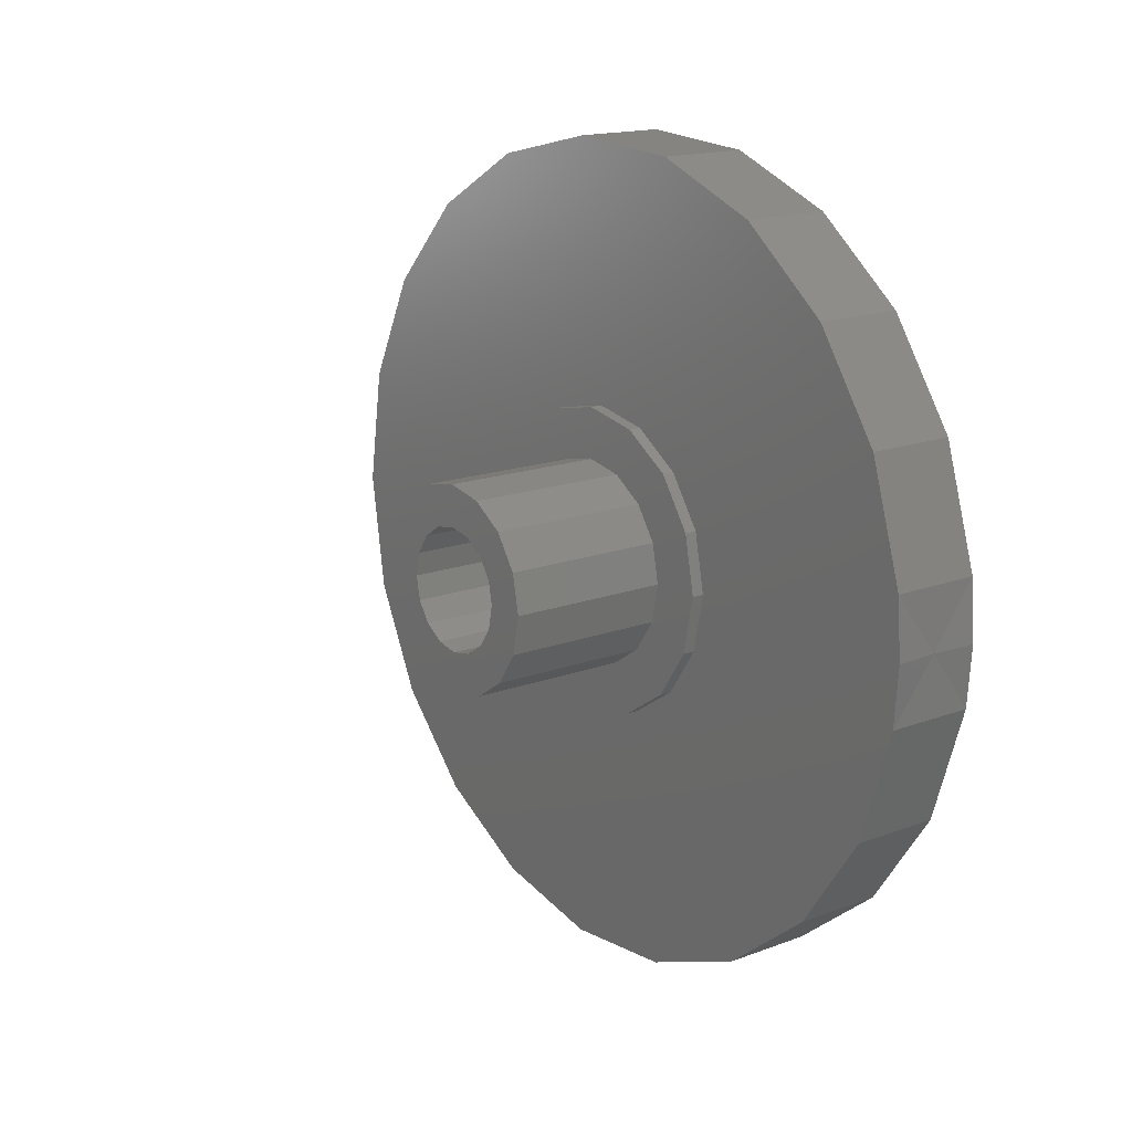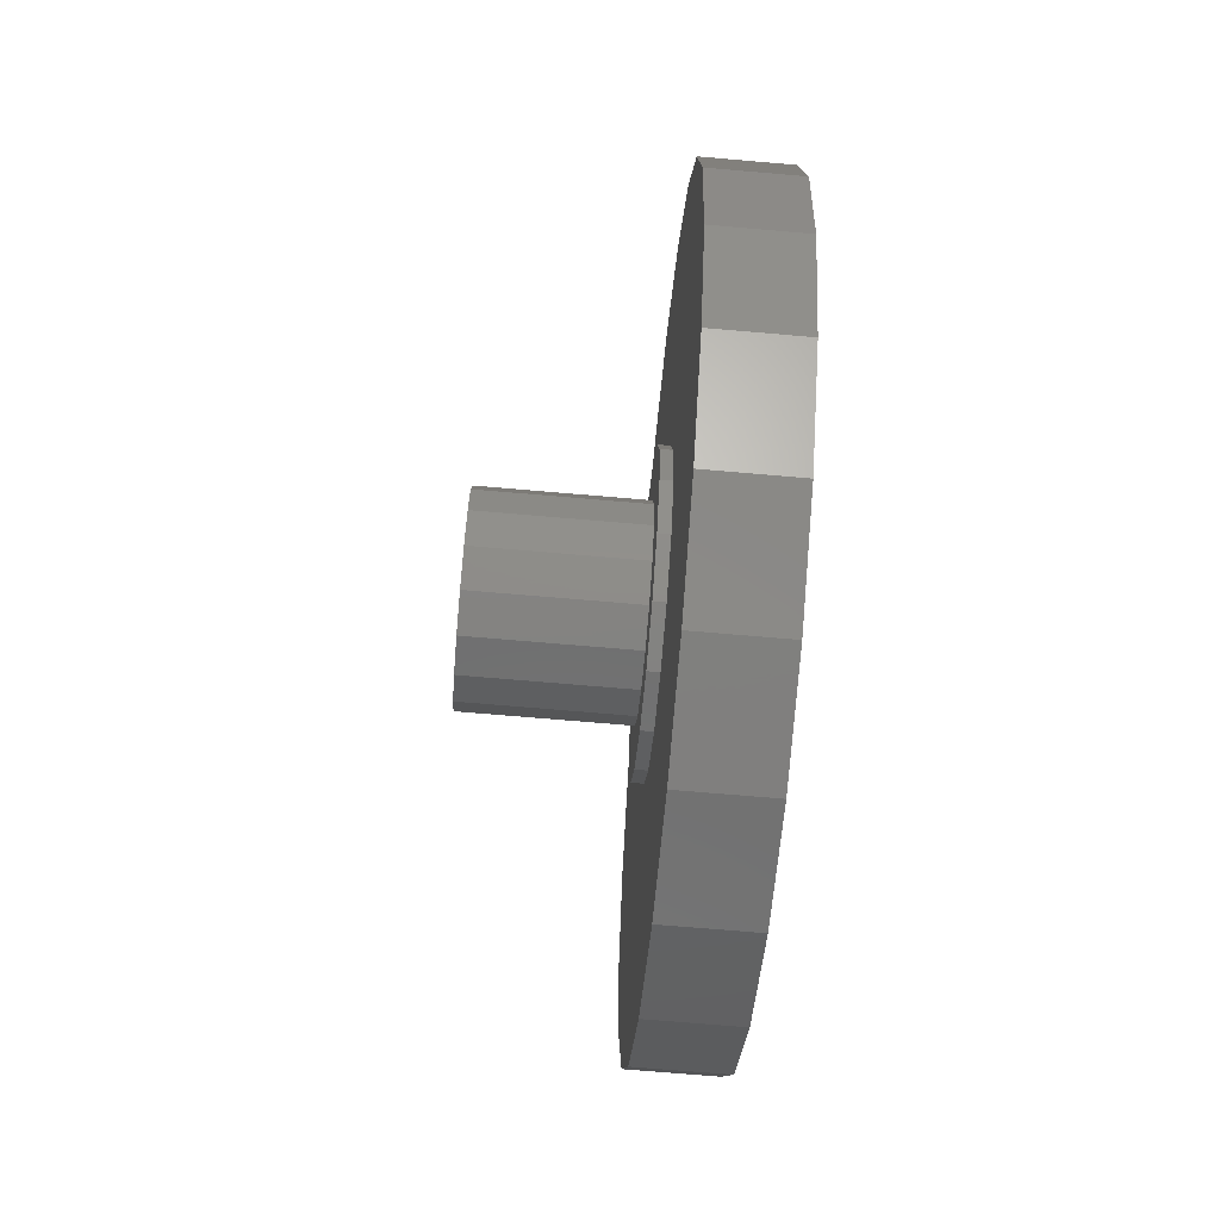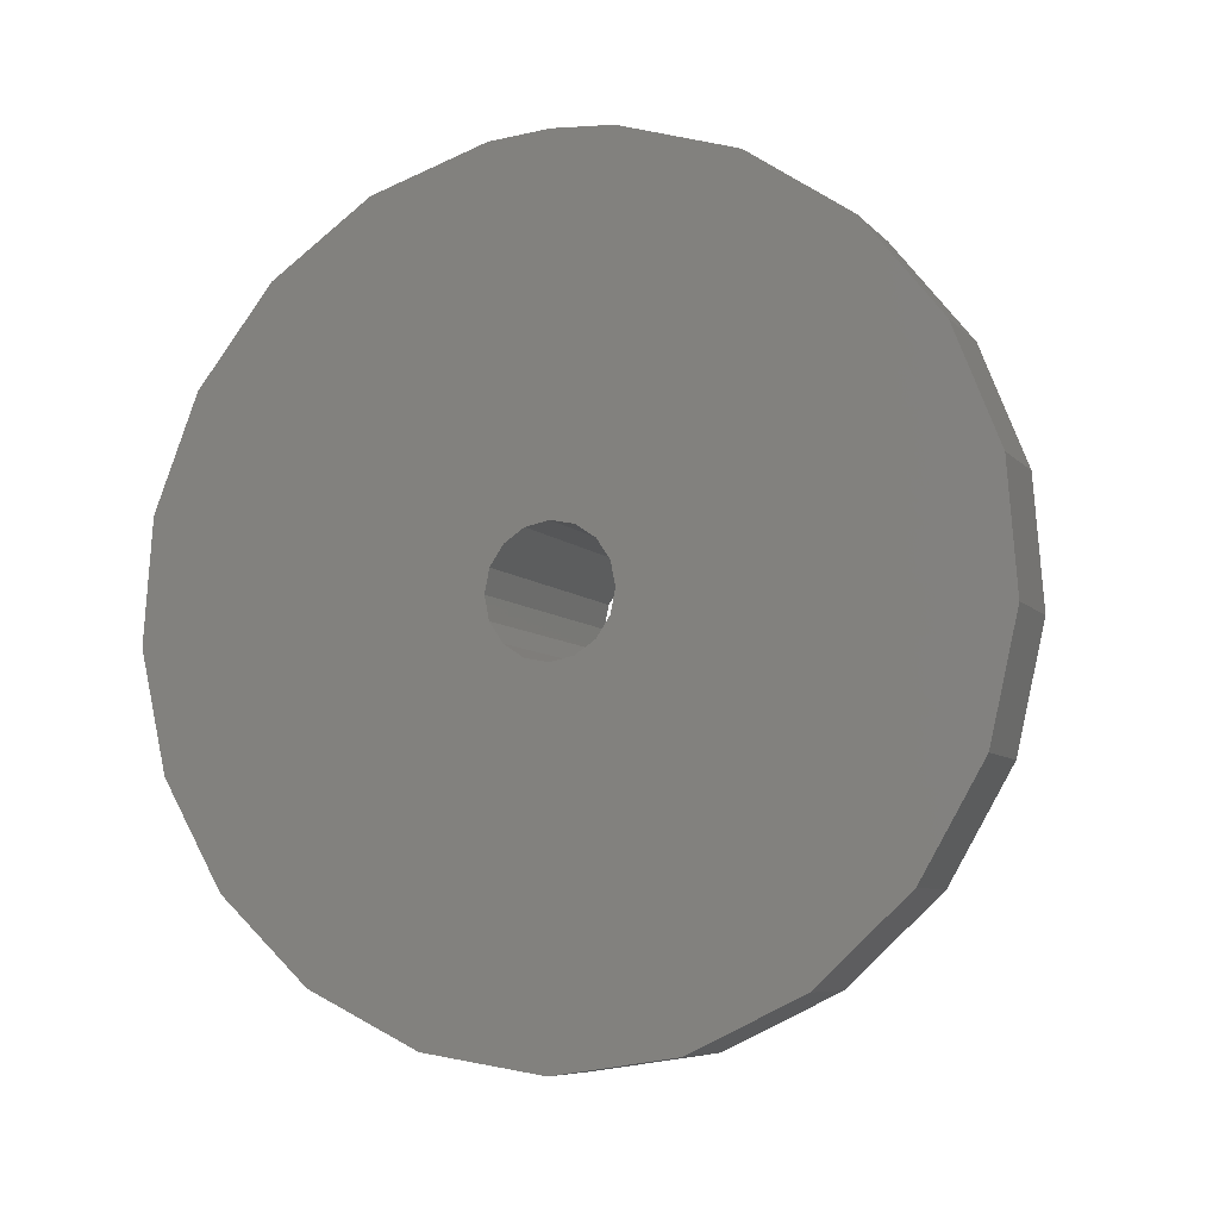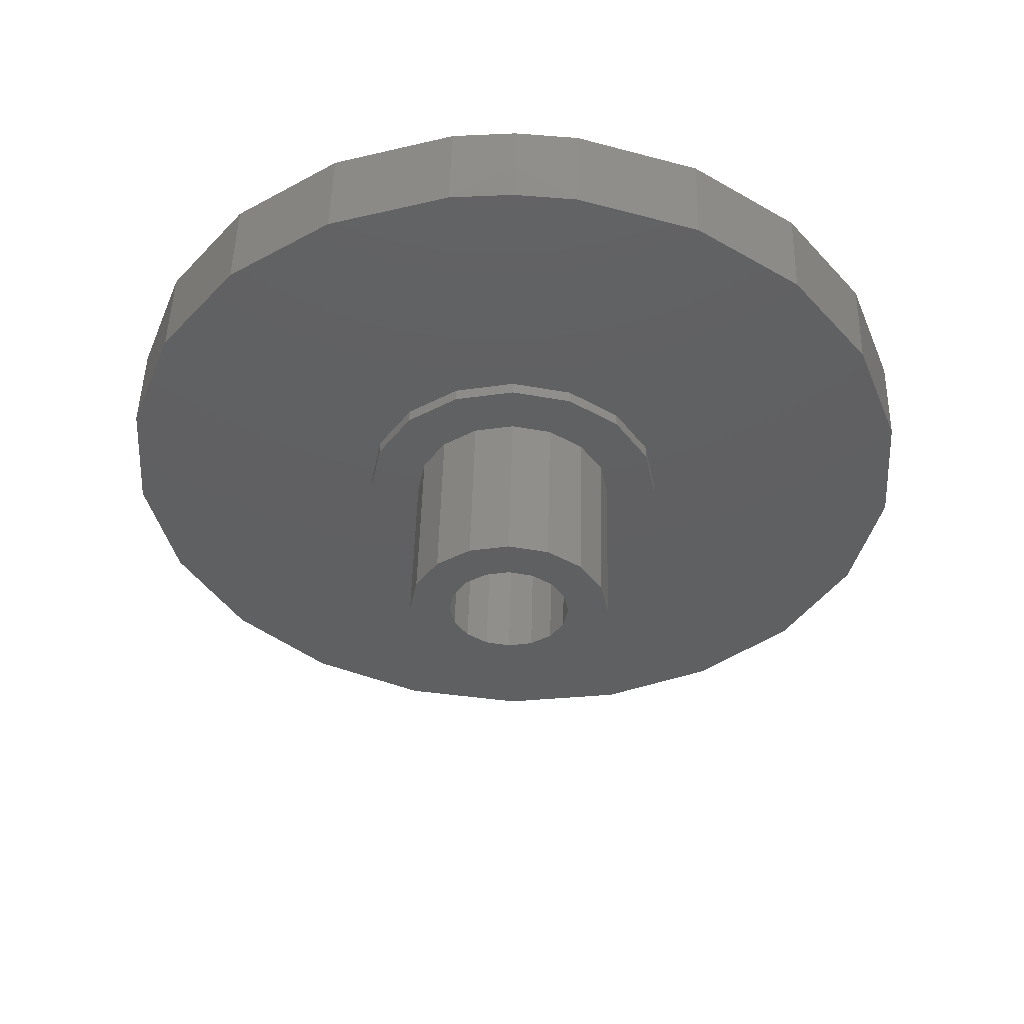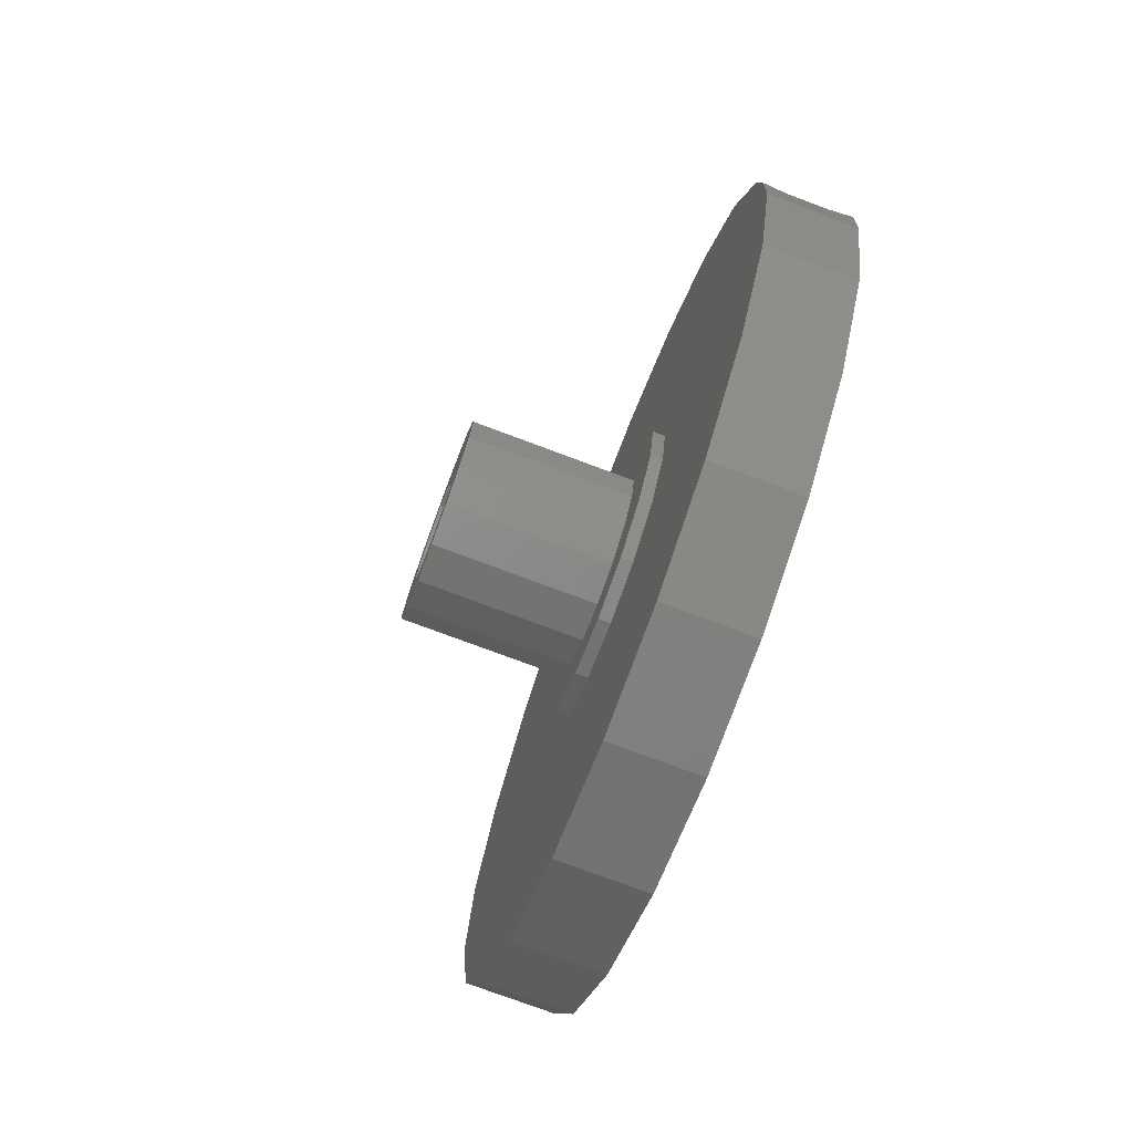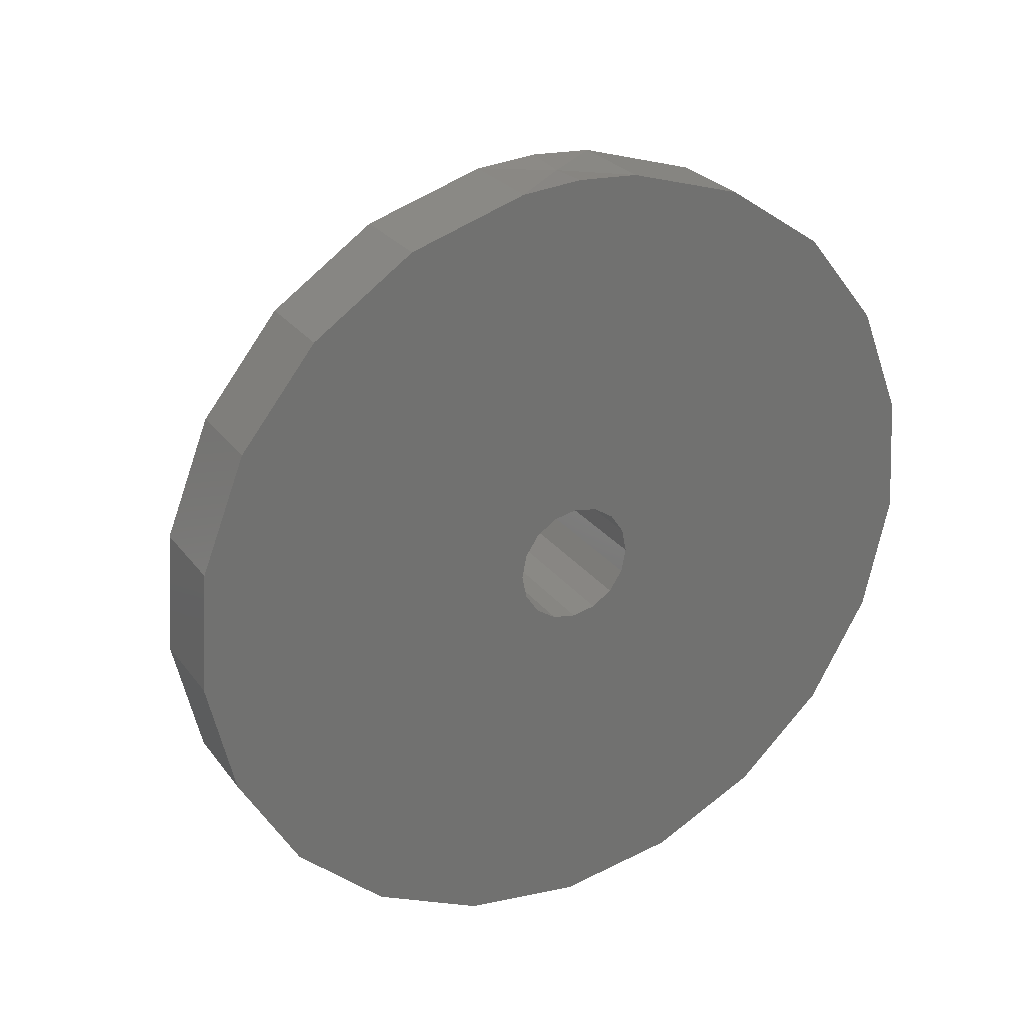
<metadata>
{"format":"stl","ext":"stl","renderer":"f3d","projection":"perspective","resolution":1024,"background":"white","views":[{"elev":16.3,"azim":142.5,"up":"+Z"},{"elev":-71.3,"azim":175.1,"up":"+Y"},{"elev":-7.5,"azim":-67.2,"up":"+Y"},{"elev":49.4,"azim":91.4,"up":"+Y"},{"elev":-76.1,"azim":159.5,"up":"+Z"},{"elev":27.0,"azim":-118.9,"up":"+Y"}]}
</metadata>
<code>
# stl→obj: 209 verts, 418 faces
v 1.1 0.739 -9.861
v 2.2 -0.7473 -9.972
v 1.432e-15 -0.7473 -9.972
v 1.819e-15 -3.653 -9.309
v 2.605e-15 -9.556 -2.948
v 2.2 2.225 -9.749
v 1.1 -2.2 -9.64
v 2.2 -9.556 -2.948
v 2.2 -3.653 -9.309
v 2.2 -10 1.225e-15
v 1.036e-15 2.225 -9.749
v 2.665e-15 -10 1.225e-15
v 2.2 -4.141e-16 -3.75
v 2.2 -1.435 -3.465
v 2.605e-15 -9.556 2.948
v 2.2 -2.652 -2.652
v 2.2 -9.556 2.948
v 1.1 3.613 -9.205
v 2.2 5 -8.66
v 6.661e-16 5 -8.66
v 1.1 -4.944 -8.564
v 2.163e-15 -6.235 -7.818
v 2.2 -6.235 -7.818
v 2.2 -8.262 -5.633
v 2.433e-15 -8.262 -5.633
v 2.2 2.652 -2.652
v 2.2 1.435 -3.465
v 0 -0.574 -1.386
v 0 -1.061 -1.061
v 0 -2.755e-16 -1.5
v 2.433e-15 -8.262 5.633
v 0 1.061 -1.061
v 0 0.574 -1.386
v 3.556e-16 7.331 -6.802
v 1.1 6.165 -7.731
v 2.2 7.331 -6.802
v 1.1 -7.249 -6.726
v 1.1 8.17 -5.57
v 1.319e-16 9.01 -4.339
v 0 1.386 -0.574
v 2.2 3.465 -1.435
v 0 1.386 0.574
v 0 1.5 0
v 2.2 9.01 -4.339
v 0 1.061 1.061
v 2.2 3.75 0
v 1.1 -8.909 -4.29
v 1.819e-15 -3.653 9.309
v 2.163e-15 -6.235 7.818
v 1.1 9.449 -2.915
v 2.2 2.652 2.652
v 2.2 3.465 1.435
v 2.2 9.888 -1.49
v 1.488e-17 9.888 -1.49
v 2.5 1.435 -3.465
v 2.5 -1.47e-16 -2.5
v 2.5 -3.766e-16 -3.75
v 2.35 -0.7175 -3.607
v 2.5 -3.75 4.592e-16
v 2.5 -1.435 -3.465
v 2.5 -1.768 -1.768
v 2.35 0.7175 -3.607
v 2.5 -0.9567 -2.31
v 2.5 2.652 -2.652
v 2.5 1.768 -1.768
v 2.35 2.043 -3.058
v 2.5 -3.465 -1.435
v 2.5 -2.652 -2.652
v 2.5 0.9567 -2.31
v 2.35 -2.043 -3.058
v 1.1 -9.778 -1.474
v 2.5 2.31 -0.9567
v 2.5 3.465 -1.435
v 2.35 3.058 -2.043
v 2.35 -3.058 -2.043
v 2.2 -3.465 -1.435
v 6.5 -1.061 -1.061
v 6.5 -2.5 3.062e-16
v 6.5 3.526e-16 -2.5
v 4.5 0.4784 -2.405
v 6.5 0.9567 -2.31
v 6.5 -0.574 -1.386
v 4.5 -0.4784 -2.405
v 6.5 -0.9567 -2.31
v 6.5 5.363e-16 -1.5
v 6.5 1.061 -1.061
v 6.5 0.574 -1.386
v 4.5 1.362 -2.039
v 6.5 1.768 -1.768
v 4.5 -1.362 -2.039
v 6.5 -1.768 -1.768
v 6.5 -2.31 -0.9567
v 6.5 1.386 -0.574
v 2.5 -2.31 -0.9567
v 4.5 2.039 -1.362
v 4.5 -2.039 -1.362
v 6.5 2.31 -0.9567
v 3.25 0.287 -1.443
v 3.25 -0.287 -1.443
v 1.432e-15 -0.7473 9.972
v 2.2 10 0
v 2.2 -0.7473 9.972
v 1.1 9.926 0
v 0 10 0
v 2.2 -3.653 9.309
v 2.5 2.5 0
v 2.5 2.31 0.9567
v 2.5 3.75 0
v 2.2 -3.75 4.592e-16
v 2.35 3.607 -0.7175
v 2.35 -3.607 -0.7175
v 3.25 0.8173 -1.223
v 3.25 -0.8173 -1.223
v 3.25 1.223 -0.8173
v 3.25 -1.223 -0.8173
v 6.5 -1.386 -0.574
v 0 -1.386 -0.574
v 4.5 2.405 -0.4784
v 6.5 2.5 0
v 4.5 -2.405 -0.4784
v 2.5 -2.5 3.062e-16
v 6.5 1.386 0.574
v 6.5 1.5 0
v 3.25 -1.443 -0.287
v 0 -1.5 1.837e-16
v 3.25 1.443 -0.287
v 6.5 -1.5 1.837e-16
v 2.2 9.888 1.49
v 3.25 1.443 0.287
v 4.5 2.405 0.4784
v 6.5 1.061 1.061
v 1.488e-17 9.888 1.49
v 2.5 5.419e-16 3.75
v 2.5 1.768 1.768
v 2.5 1.435 3.465
v 2.5 3.465 1.435
v 6.5 2.31 0.9567
v 6.5 0.9567 2.31
v 6.5 9.649e-16 2.5
v 2.35 3.607 0.7175
v 3.25 -1.443 0.287
v 6.5 -1.386 0.574
v 0 -1.386 0.574
v 6.5 -2.31 0.9567
v 4.5 -2.405 0.4784
v 2.5 -2.31 0.9567
v 2.5 -3.465 1.435
v 2.2 -8.262 5.633
v 2.35 -3.607 0.7175
v 2.2 -3.465 1.435
v 1.1 -9.778 1.474
v 3.25 -1.223 0.8173
v 6.5 -1.061 1.061
v 0 -1.061 1.061
v 3.25 1.223 0.8173
v 6.5 -1.768 1.768
v 6.5 1.768 1.768
v 4.5 -2.039 1.362
v 2.5 -1.768 1.768
v 4.5 2.039 1.362
v 2.5 -2.652 2.652
v 6.5 0.574 1.386
v 0 -0.574 1.386
v 3.25 0.8173 1.223
v 0 0.574 1.386
v 6.5 -0.574 1.386
v 3.25 -0.8173 1.223
v 0 9.185e-17 1.5
v 6.5 -0.9567 2.31
v 6.5 9.037e-16 1.5
v 3.25 0.287 1.443
v 3.25 -0.287 1.443
v 2.35 -3.058 2.043
v 2.2 -2.652 2.652
v 2.35 3.058 2.043
v 2.5 2.652 2.652
v 2.2 9.01 4.339
v 2.2 2.225 9.749
v 1.1 9.449 2.915
v 1.319e-16 9.01 4.339
v 1.036e-15 2.225 9.749
v 4.5 -1.362 2.039
v 2.5 -0.9567 2.31
v 4.5 1.362 2.039
v 2.5 0.9567 2.31
v 2.5 -1.435 3.465
v 4.5 0.4784 2.405
v 2.5 4.653e-16 2.5
v 4.5 -0.4784 2.405
v 2.35 -2.043 3.058
v 2.2 -1.435 3.465
v 2.2 -6.235 7.818
v 2.35 2.043 3.058
v 2.2 1.435 3.465
v 1.1 -8.909 4.29
v 2.2 5.044e-16 3.75
v 2.35 0.7175 3.607
v 2.35 -0.7175 3.607
v 1.1 8.17 5.57
v 2.2 7.331 6.802
v 6.661e-16 5 8.66
v 2.2 5 8.66
v 3.556e-16 7.331 6.802
v 1.1 -7.249 6.726
v 1.1 6.165 7.731
v 1.1 -4.944 8.564
v 1.1 3.613 9.205
v 1.1 -2.2 9.64
v 1.1 0.739 9.861
f 1 2 3
f 3 4 5
f 1 6 2
f 7 3 2
f 2 8 9
f 10 8 2
f 6 10 2
f 7 2 9
f 11 3 12
f 12 3 5
f 1 3 11
f 7 4 3
f 1 11 6
f 13 14 6
f 15 11 12
f 14 16 6
f 16 17 6
f 17 10 6
f 18 19 6
f 19 13 6
f 18 6 11
f 18 11 20
f 20 11 15
f 7 9 4
f 21 4 9
f 21 22 4
f 21 9 23
f 8 24 9
f 5 4 25
f 9 24 23
f 4 22 25
f 18 20 19
f 26 27 19
f 28 20 29
f 30 20 28
f 31 20 15
f 32 20 33
f 29 20 31
f 34 20 32
f 35 19 20
f 35 36 19
f 35 20 34
f 33 20 30
f 36 26 19
f 27 13 19
f 21 23 22
f 37 22 23
f 37 23 24
f 37 25 22
f 35 34 36
f 38 34 39
f 40 34 32
f 41 26 36
f 38 36 34
f 42 34 43
f 38 44 36
f 45 34 42
f 39 34 45
f 43 34 40
f 46 41 36
f 44 46 36
f 37 24 25
f 47 24 8
f 47 25 24
f 47 5 25
f 38 39 44
f 48 39 49
f 50 44 39
f 39 45 49
f 51 52 44
f 52 46 44
f 53 51 44
f 50 53 44
f 50 39 54
f 54 39 48
f 47 8 5
f 55 56 57
f 58 14 13
f 57 59 60
f 61 59 57
f 62 57 13
f 63 61 57
f 62 13 27
f 56 63 57
f 58 13 57
f 62 55 57
f 58 57 60
f 58 60 14
f 62 27 55
f 64 65 55
f 66 27 26
f 60 67 68
f 59 67 60
f 69 56 55
f 66 55 27
f 70 14 60
f 70 16 14
f 70 60 68
f 65 69 55
f 66 64 55
f 70 68 16
f 66 26 64
f 71 8 10
f 71 12 5
f 71 5 8
f 50 54 53
f 72 65 64
f 73 72 64
f 74 73 64
f 74 26 41
f 75 68 67
f 75 16 68
f 75 76 16
f 74 64 26
f 76 17 16
f 77 78 79
f 80 81 79
f 82 77 79
f 80 79 56
f 83 56 79
f 83 63 56
f 83 79 84
f 81 85 79
f 85 82 79
f 79 78 84
f 80 56 69
f 80 69 81
f 83 84 63
f 86 87 81
f 88 89 81
f 90 84 91
f 88 69 65
f 78 92 84
f 88 81 69
f 90 63 84
f 90 61 63
f 87 85 81
f 89 86 81
f 84 92 91
f 74 41 73
f 75 67 76
f 88 65 89
f 90 91 61
f 93 86 89
f 94 59 61
f 95 89 65
f 96 94 61
f 96 61 91
f 96 91 92
f 97 93 89
f 95 65 72
f 95 97 89
f 98 85 87
f 99 85 30
f 98 30 85
f 99 30 28
f 99 82 85
f 98 33 30
f 100 54 48
f 101 102 53
f 103 54 104
f 103 101 53
f 102 105 53
f 103 53 54
f 53 105 51
f 104 54 100
f 71 10 12
f 99 28 82
f 98 87 33
f 106 72 73
f 107 106 73
f 108 107 73
f 109 17 76
f 110 41 46
f 110 108 73
f 111 67 59
f 111 109 76
f 111 76 67
f 110 73 41
f 112 33 87
f 112 87 86
f 113 82 28
f 113 77 82
f 112 32 33
f 113 28 29
f 96 92 94
f 95 72 97
f 113 29 77
f 112 86 32
f 114 86 93
f 114 32 86
f 114 40 32
f 115 116 77
f 115 77 29
f 117 29 31
f 115 29 117
f 116 78 77
f 118 119 97
f 118 97 72
f 120 92 78
f 121 59 94
f 122 123 97
f 120 121 94
f 123 93 97
f 118 72 106
f 119 122 97
f 120 94 92
f 115 117 116
f 114 93 40
f 110 46 108
f 111 59 109
f 124 117 125
f 126 40 93
f 126 43 40
f 125 117 31
f 127 78 116
f 124 116 117
f 126 93 123
f 124 127 116
f 120 78 121
f 118 106 119
f 126 123 43
f 124 125 127
f 128 102 101
f 129 123 122
f 130 106 107
f 119 131 122
f 129 42 43
f 132 104 100
f 129 43 123
f 103 104 132
f 108 133 134
f 108 134 107
f 103 132 128
f 135 133 108
f 136 135 108
f 130 119 106
f 130 137 119
f 103 128 101
f 137 138 119
f 138 139 119
f 119 139 131
f 140 108 46
f 140 136 108
f 140 46 52
f 141 142 127
f 141 127 125
f 143 125 31
f 142 144 127
f 144 78 127
f 141 125 143
f 145 146 121
f 147 59 121
f 145 121 78
f 145 78 144
f 146 147 121
f 148 17 109
f 149 109 59
f 149 59 147
f 149 150 109
f 150 148 109
f 151 10 17
f 151 12 10
f 151 15 12
f 141 143 142
f 129 122 42
f 145 144 146
f 130 107 137
f 152 153 142
f 152 143 154
f 152 142 143
f 155 45 42
f 156 144 142
f 155 122 131
f 155 42 122
f 153 156 142
f 154 143 31
f 140 52 136
f 149 147 150
f 152 154 153
f 155 131 45
f 157 138 137
f 158 159 146
f 158 146 144
f 158 144 156
f 160 107 134
f 161 147 146
f 159 161 146
f 160 137 107
f 160 157 137
f 139 162 131
f 163 154 31
f 164 165 45
f 166 156 153
f 167 154 163
f 164 45 131
f 45 165 49
f 164 131 162
f 167 166 153
f 167 153 154
f 164 162 165
f 167 163 166
f 158 156 159
f 160 134 157
f 165 168 49
f 168 163 31
f 162 169 170
f 171 168 165
f 172 166 163
f 171 165 162
f 139 169 162
f 169 156 166
f 170 169 166
f 172 163 168
f 172 170 166
f 171 162 170
f 173 150 147
f 173 174 150
f 175 136 52
f 176 135 136
f 175 176 136
f 175 52 51
f 174 148 150
f 173 147 161
f 172 168 170
f 171 170 168
f 151 17 15
f 177 178 128
f 179 177 128
f 180 132 181
f 179 128 132
f 181 132 100
f 179 132 180
f 178 102 128
f 49 168 31
f 182 183 159
f 182 156 169
f 184 138 157
f 182 159 156
f 184 134 185
f 184 157 134
f 183 161 159
f 133 185 134
f 184 185 138
f 182 169 183
f 175 51 176
f 173 161 174
f 186 161 183
f 187 185 188
f 188 186 183
f 133 186 185
f 189 188 183
f 187 139 138
f 189 183 169
f 187 138 185
f 189 169 139
f 185 186 188
f 189 139 188
f 187 188 139
f 190 191 174
f 192 148 174
f 193 135 176
f 105 194 51
f 190 174 161
f 190 161 186
f 193 51 194
f 191 192 174
f 193 176 51
f 179 180 177
f 195 17 148
f 195 15 17
f 195 31 15
f 193 194 135
f 190 186 191
f 196 192 191
f 197 133 135
f 105 192 194
f 198 196 191
f 198 191 186
f 197 194 196
f 197 135 194
f 194 192 196
f 198 186 133
f 198 133 196
f 197 196 133
f 195 148 31
f 199 200 177
f 199 177 180
f 201 180 181
f 202 178 177
f 200 202 177
f 199 180 203
f 203 180 201
f 199 203 200
f 204 31 148
f 204 49 31
f 204 148 192
f 204 192 49
f 205 202 200
f 205 200 203
f 205 203 201
f 205 201 202
f 206 192 105
f 206 49 192
f 206 48 49
f 206 105 48
f 207 201 181
f 207 178 202
f 207 202 201
f 207 181 178
f 208 100 48
f 208 48 105
f 208 105 102
f 208 102 100
f 209 178 181
f 209 181 100
f 209 102 178
f 209 100 102

</code>
